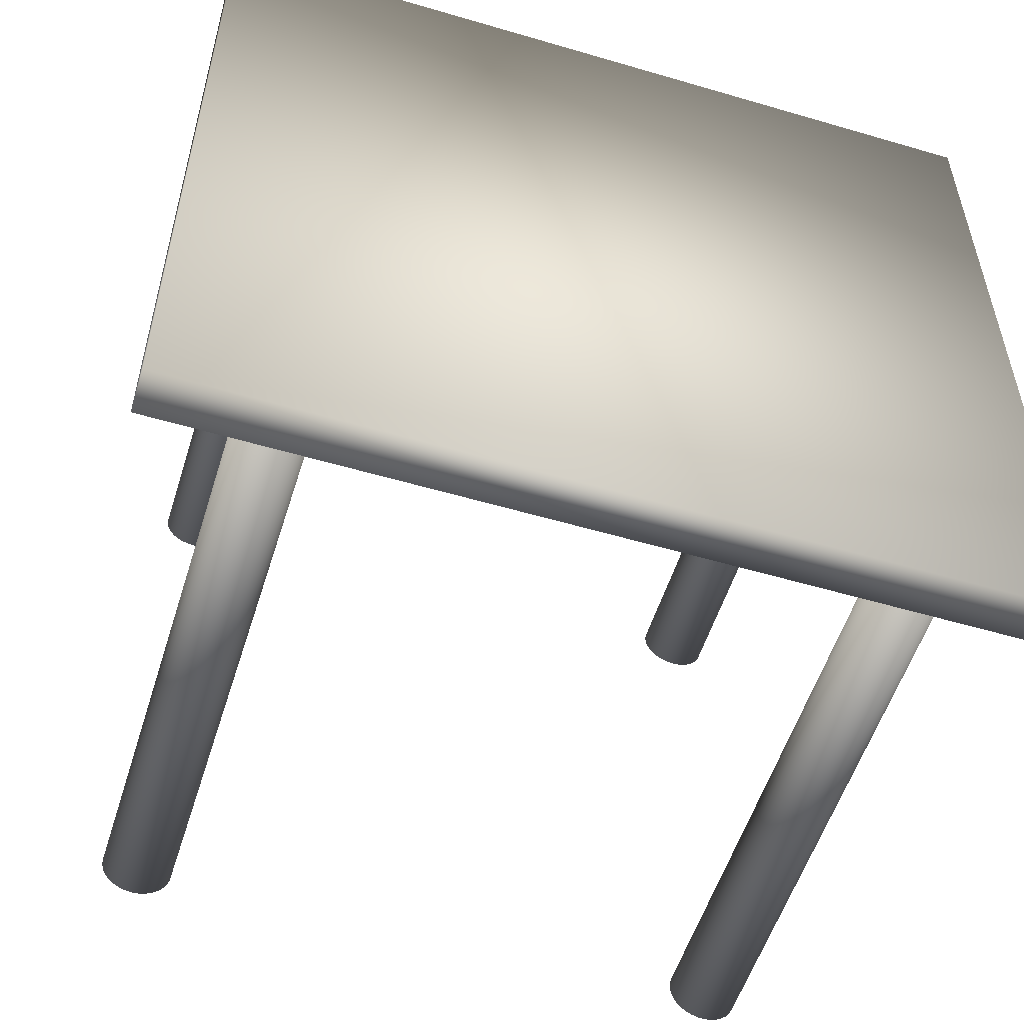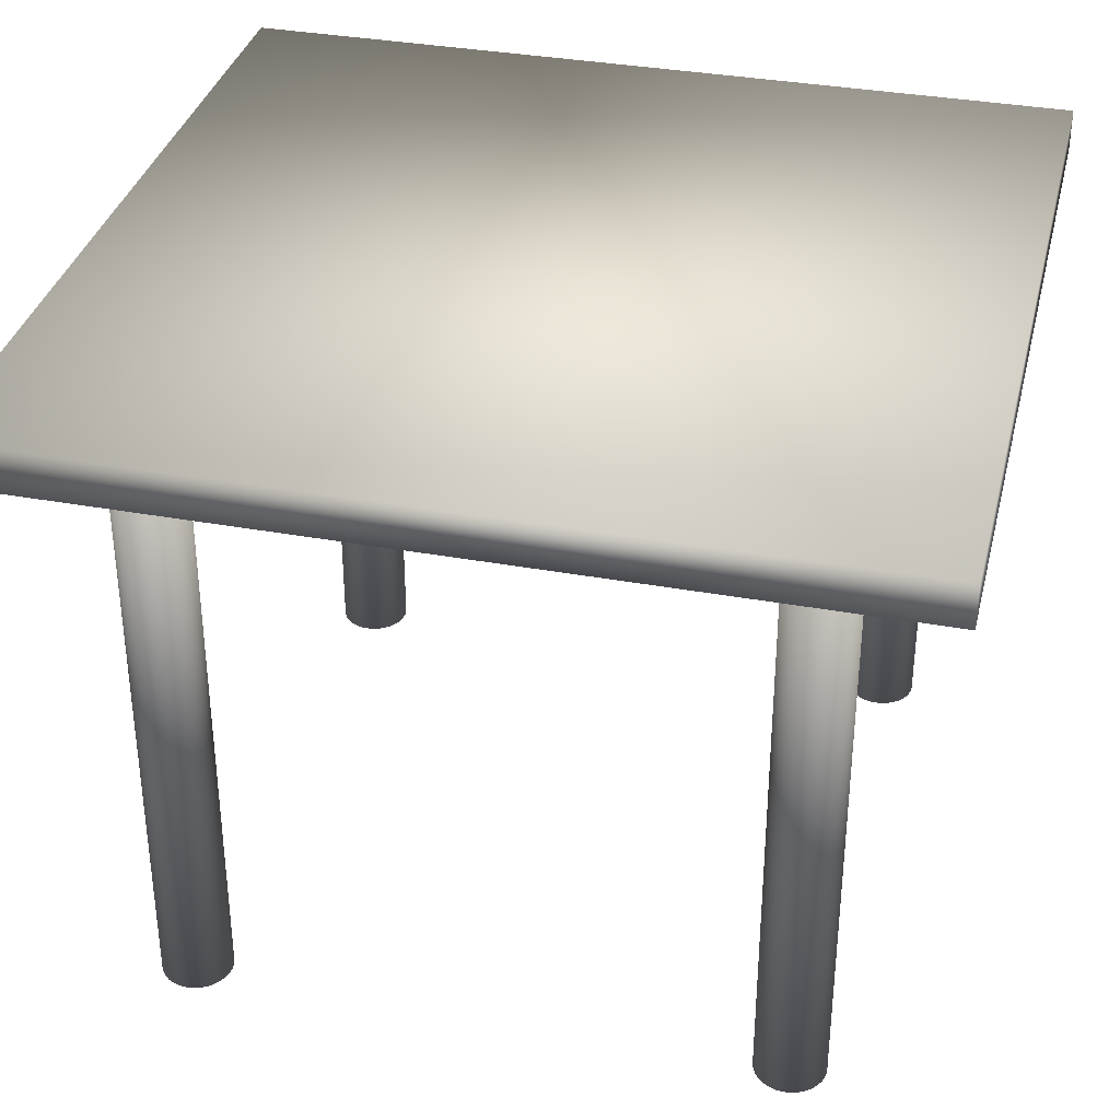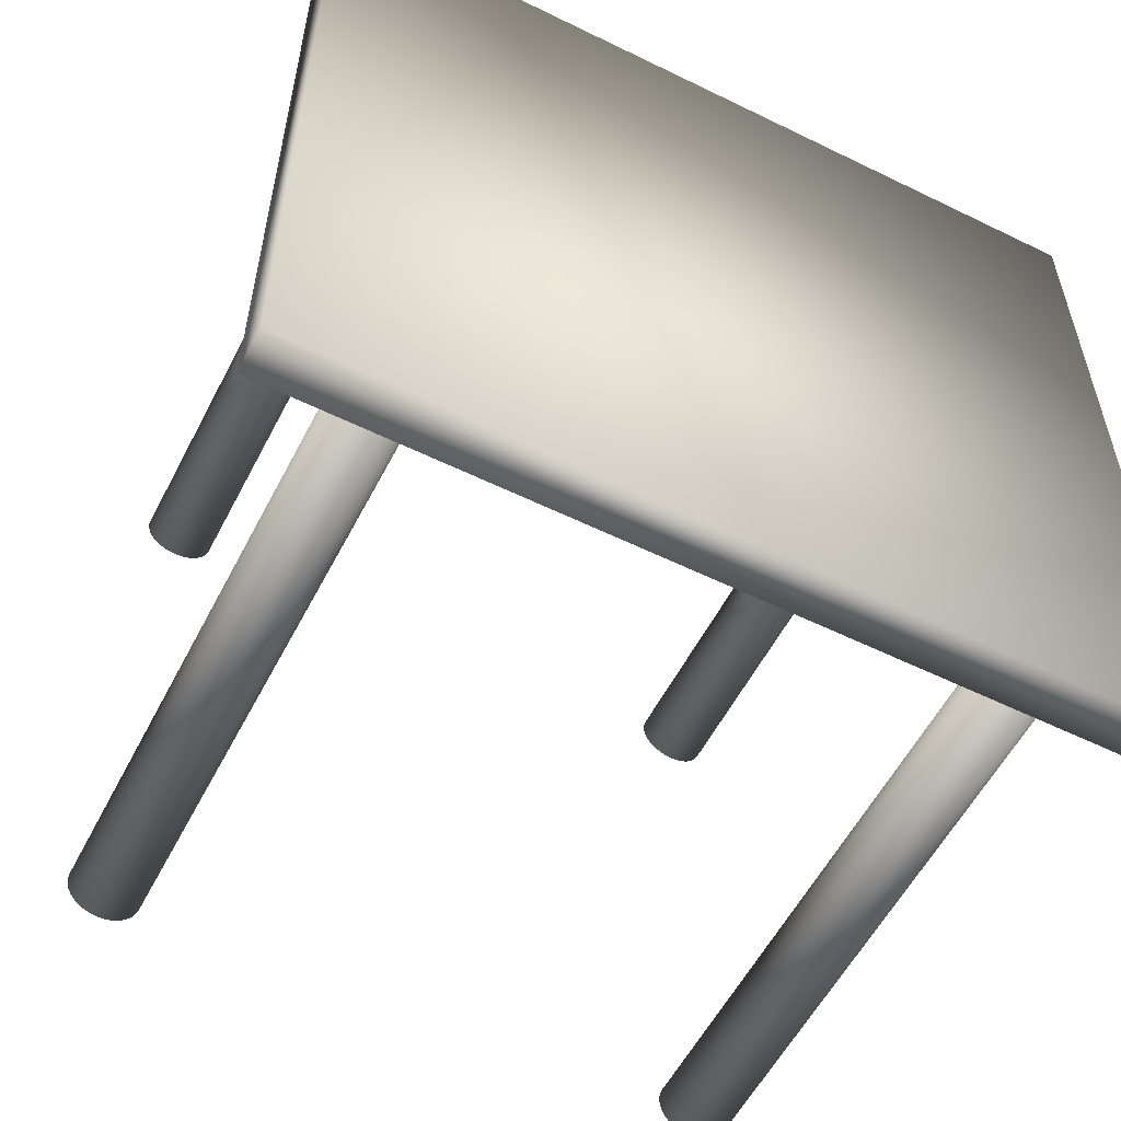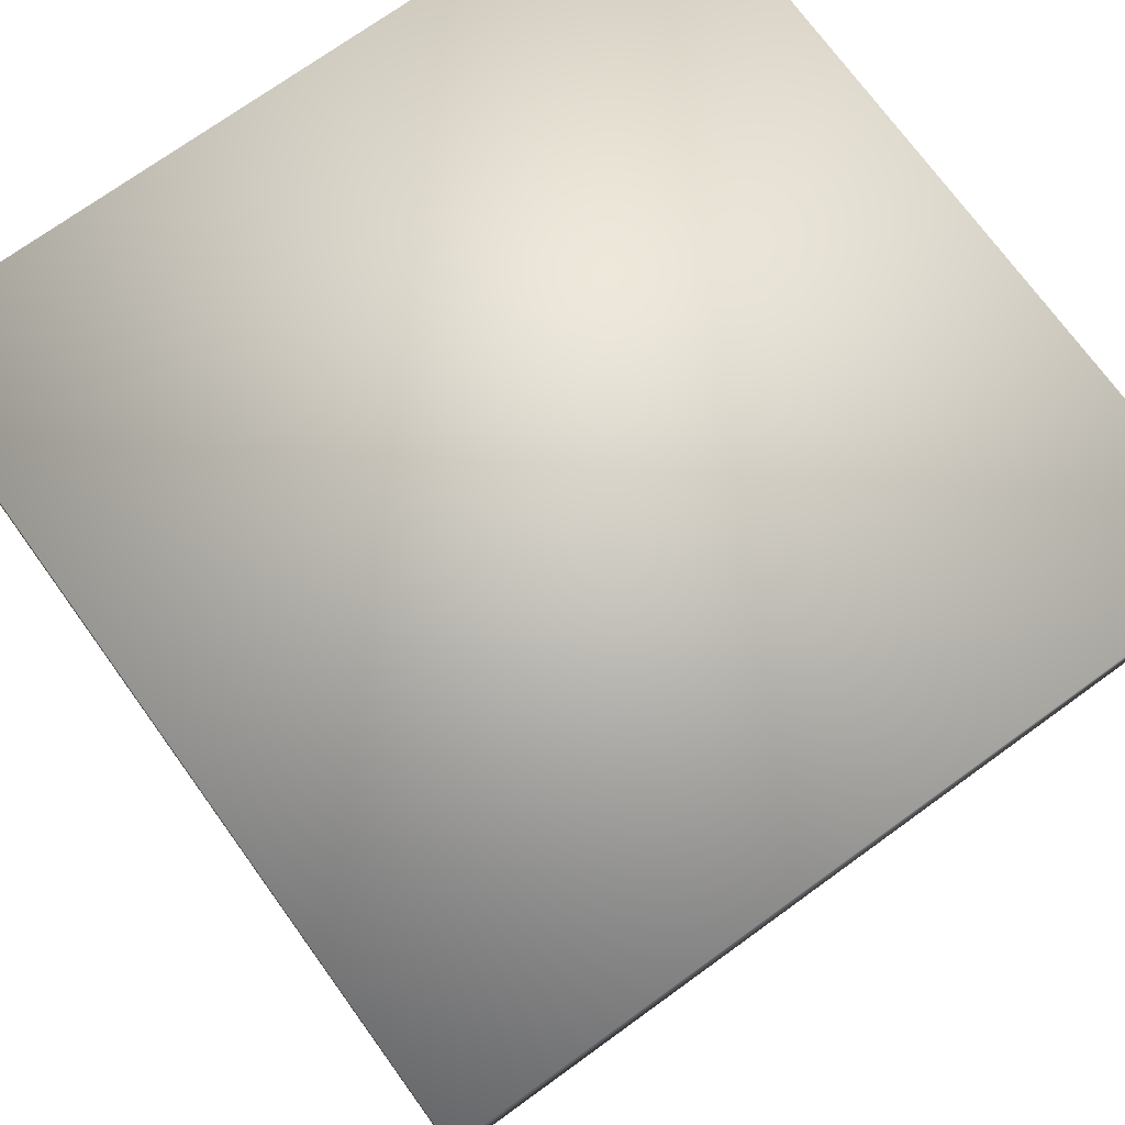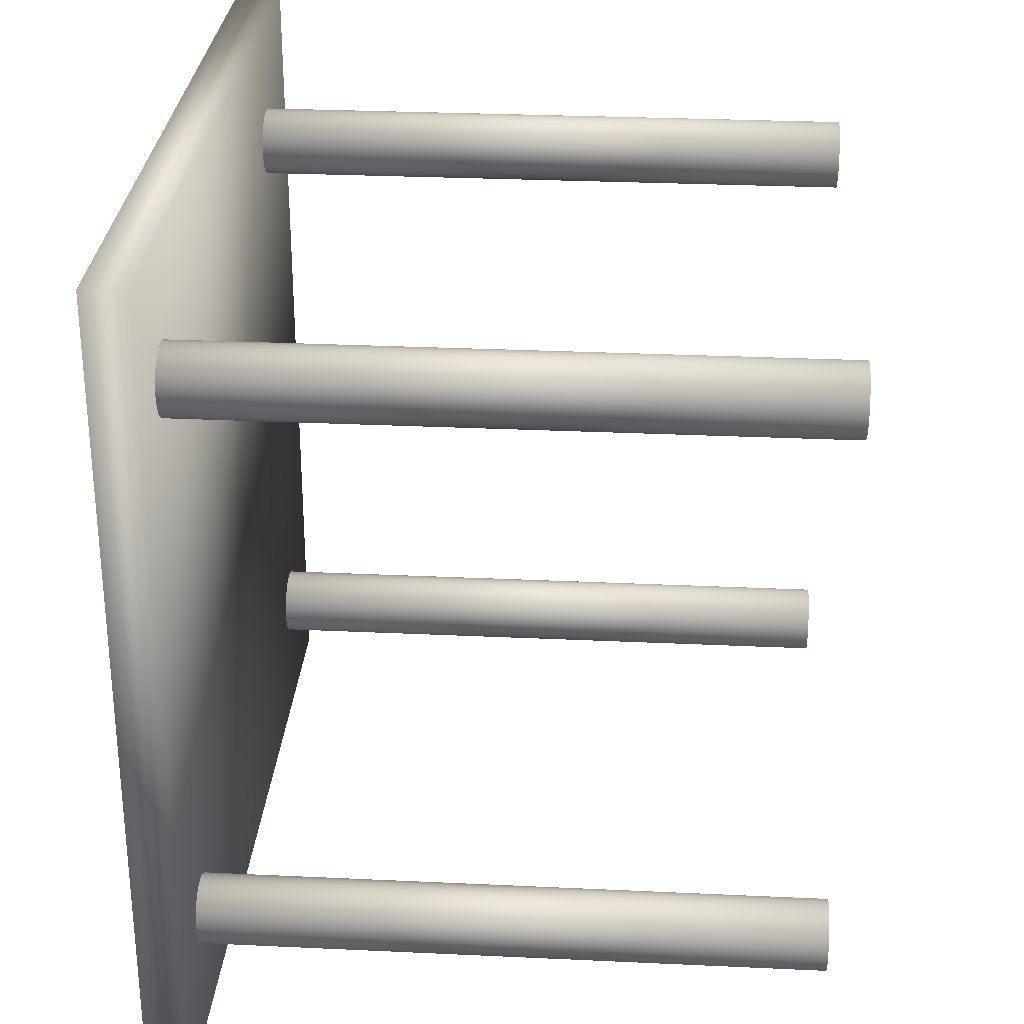
<metadata>
{"format":"obj","ext":"obj","renderer":"f3d","projection":"perspective","resolution":1024,"background":"white","views":[{"elev":-54.8,"azim":162.7,"up":"+Z"},{"elev":35.1,"azim":103.6,"up":"+Y"},{"elev":-56.5,"azim":152.9,"up":"+Z"},{"elev":72.6,"azim":144.1,"up":"+Y"},{"elev":28.8,"azim":-86.0,"up":"+Z"}]}
</metadata>
<code>
o Cylinder.001
v 2.909 4.34 2.974
v 2.909 4.34 -2.974
v -2.909 4.34 -2.974
v -2.909 4.34 2.974
v 2.909 4.645 2.974
v 2.909 4.645 -2.974
v -2.909 4.645 -2.974
v -2.909 4.645 2.974
v 2.033 -0.007854 1.813
v 2.033 4.637 1.813
v 2.081 -0.007854 1.818
v 2.081 4.637 1.818
v 2.127 -0.007854 1.832
v 2.127 4.637 1.832
v 2.169 -0.007854 1.854
v 2.169 4.637 1.854
v 2.206 -0.007854 1.885
v 2.206 4.637 1.885
v 2.237 -0.007854 1.922
v 2.237 4.637 1.922
v 2.259 -0.007854 1.964
v 2.259 4.637 1.964
v 2.273 -0.007854 2.01
v 2.273 4.637 2.01
v 2.278 -0.007854 2.058
v 2.278 4.637 2.058
v 2.273 -0.007854 2.106
v 2.273 4.637 2.106
v 2.259 -0.007854 2.152
v 2.259 4.637 2.152
v 2.237 -0.007854 2.195
v 2.237 4.637 2.195
v 2.206 -0.007854 2.232
v 2.206 4.637 2.232
v 2.169 -0.007854 2.262
v 2.169 4.637 2.262
v 2.127 -0.007854 2.285
v 2.127 4.637 2.285
v 2.081 -0.007854 2.299
v 2.081 4.637 2.299
v 2.033 -0.007854 2.304
v 2.033 4.637 2.304
v 1.985 -0.007854 2.299
v 1.985 4.637 2.299
v 1.939 -0.007854 2.285
v 1.939 4.637 2.285
v 1.896 -0.007854 2.262
v 1.896 4.637 2.262
v 1.859 -0.007854 2.232
v 1.859 4.637 2.232
v 1.829 -0.007854 2.195
v 1.829 4.637 2.195
v 1.806 -0.007854 2.152
v 1.806 4.637 2.152
v 1.792 -0.007854 2.106
v 1.792 4.637 2.106
v 1.787 -0.007854 2.058
v 1.787 4.637 2.058
v 1.792 -0.007854 2.01
v 1.792 4.637 2.01
v 1.806 -0.007854 1.964
v 1.806 4.637 1.964
v 1.829 -0.007854 1.922
v 1.829 4.637 1.922
v 1.859 -0.007854 1.885
v 1.859 4.637 1.885
v 1.896 -0.007854 1.854
v 1.896 4.637 1.854
v 1.939 -0.007854 1.832
v 1.939 4.637 1.832
v 1.985 -0.007854 1.818
v 1.985 4.637 1.818
v 2.033 -0.007854 -2.29
v 2.033 4.637 -2.29
v 2.081 -0.007854 -2.285
v 2.081 4.637 -2.285
v 2.127 -0.007854 -2.271
v 2.127 4.637 -2.271
v 2.169 -0.007854 -2.249
v 2.169 4.637 -2.249
v 2.206 -0.007854 -2.218
v 2.206 4.637 -2.218
v 2.237 -0.007854 -2.181
v 2.237 4.637 -2.181
v 2.259 -0.007854 -2.139
v 2.259 4.637 -2.139
v 2.273 -0.007854 -2.093
v 2.273 4.637 -2.093
v 2.278 -0.007854 -2.045
v 2.278 4.637 -2.045
v 2.273 -0.007854 -1.997
v 2.273 4.637 -1.997
v 2.259 -0.007854 -1.951
v 2.259 4.637 -1.951
v 2.237 -0.007854 -1.909
v 2.237 4.637 -1.909
v 2.206 -0.007854 -1.871
v 2.206 4.637 -1.871
v 2.169 -0.007854 -1.841
v 2.169 4.637 -1.841
v 2.127 -0.007854 -1.818
v 2.127 4.637 -1.818
v 2.081 -0.007854 -1.804
v 2.081 4.637 -1.804
v 2.033 -0.007854 -1.8
v 2.033 4.637 -1.8
v 1.985 -0.007854 -1.804
v 1.985 4.637 -1.804
v 1.939 -0.007854 -1.818
v 1.939 4.637 -1.818
v 1.896 -0.007854 -1.841
v 1.896 4.637 -1.841
v 1.859 -0.007854 -1.871
v 1.859 4.637 -1.871
v 1.829 -0.007854 -1.909
v 1.829 4.637 -1.909
v 1.806 -0.007854 -1.951
v 1.806 4.637 -1.951
v 1.792 -0.007854 -1.997
v 1.792 4.637 -1.997
v 1.787 -0.007854 -2.045
v 1.787 4.637 -2.045
v 1.792 -0.007854 -2.093
v 1.792 4.637 -2.093
v 1.806 -0.007854 -2.139
v 1.806 4.637 -2.139
v 1.829 -0.007854 -2.181
v 1.829 4.637 -2.181
v 1.859 -0.007854 -2.218
v 1.859 4.637 -2.218
v 1.896 -0.007854 -2.249
v 1.896 4.637 -2.249
v 1.939 -0.007854 -2.271
v 1.939 4.637 -2.271
v 1.985 -0.007854 -2.285
v 1.985 4.637 -2.285
v -2.173 -0.007854 1.813
v -2.173 4.637 1.813
v -2.125 -0.007854 1.818
v -2.125 4.637 1.818
v -2.079 -0.007854 1.832
v -2.079 4.637 1.832
v -2.037 -0.007854 1.854
v -2.037 4.637 1.854
v -2 -0.007854 1.885
v -2 4.637 1.885
v -1.969 -0.007854 1.922
v -1.969 4.637 1.922
v -1.947 -0.007854 1.964
v -1.947 4.637 1.964
v -1.933 -0.007854 2.01
v -1.933 4.637 2.01
v -1.928 -0.007854 2.058
v -1.928 4.637 2.058
v -1.933 -0.007854 2.106
v -1.933 4.637 2.106
v -1.947 -0.007854 2.152
v -1.947 4.637 2.152
v -1.969 -0.007854 2.195
v -1.969 4.637 2.195
v -2 -0.007854 2.232
v -2 4.637 2.232
v -2.037 -0.007854 2.262
v -2.037 4.637 2.262
v -2.079 -0.007854 2.285
v -2.079 4.637 2.285
v -2.125 -0.007854 2.299
v -2.125 4.637 2.299
v -2.173 -0.007854 2.304
v -2.173 4.637 2.304
v -2.221 -0.007854 2.299
v -2.221 4.637 2.299
v -2.267 -0.007854 2.285
v -2.267 4.637 2.285
v -2.31 -0.007854 2.262
v -2.31 4.637 2.262
v -2.347 -0.007854 2.232
v -2.347 4.637 2.232
v -2.377 -0.007854 2.195
v -2.377 4.637 2.195
v -2.4 -0.007854 2.152
v -2.4 4.637 2.152
v -2.414 -0.007854 2.106
v -2.414 4.637 2.106
v -2.419 -0.007854 2.058
v -2.419 4.637 2.058
v -2.414 -0.007854 2.01
v -2.414 4.637 2.01
v -2.4 -0.007854 1.964
v -2.4 4.637 1.964
v -2.377 -0.007854 1.922
v -2.377 4.637 1.922
v -2.347 -0.007854 1.885
v -2.347 4.637 1.885
v -2.31 -0.007854 1.854
v -2.31 4.637 1.854
v -2.267 -0.007854 1.832
v -2.267 4.637 1.832
v -2.221 -0.007854 1.818
v -2.221 4.637 1.818
v -2.173 -0.007854 -2.29
v -2.173 4.637 -2.29
v -2.125 -0.007854 -2.285
v -2.125 4.637 -2.285
v -2.079 -0.007854 -2.271
v -2.079 4.637 -2.271
v -2.037 -0.007854 -2.249
v -2.037 4.637 -2.249
v -2 -0.007854 -2.218
v -2 4.637 -2.218
v -1.969 -0.007854 -2.181
v -1.969 4.637 -2.181
v -1.947 -0.007854 -2.139
v -1.947 4.637 -2.139
v -1.933 -0.007854 -2.093
v -1.933 4.637 -2.093
v -1.928 -0.007854 -2.045
v -1.928 4.637 -2.045
v -1.933 -0.007854 -1.997
v -1.933 4.637 -1.997
v -1.947 -0.007854 -1.951
v -1.947 4.637 -1.951
v -1.969 -0.007854 -1.909
v -1.969 4.637 -1.909
v -2 -0.007854 -1.871
v -2 4.637 -1.871
v -2.037 -0.007854 -1.841
v -2.037 4.637 -1.841
v -2.079 -0.007854 -1.818
v -2.079 4.637 -1.818
v -2.125 -0.007854 -1.804
v -2.125 4.637 -1.804
v -2.173 -0.007854 -1.8
v -2.173 4.637 -1.8
v -2.221 -0.007854 -1.804
v -2.221 4.637 -1.804
v -2.267 -0.007854 -1.818
v -2.267 4.637 -1.818
v -2.31 -0.007854 -1.841
v -2.31 4.637 -1.841
v -2.347 -0.007854 -1.871
v -2.347 4.637 -1.871
v -2.377 -0.007854 -1.909
v -2.377 4.637 -1.909
v -2.4 -0.007854 -1.951
v -2.4 4.637 -1.951
v -2.414 -0.007854 -1.997
v -2.414 4.637 -1.997
v -2.419 -0.007854 -2.045
v -2.419 4.637 -2.045
v -2.414 -0.007854 -2.093
v -2.414 4.637 -2.093
v -2.4 -0.007854 -2.139
v -2.4 4.637 -2.139
v -2.377 -0.007854 -2.181
v -2.377 4.637 -2.181
v -2.347 -0.007854 -2.218
v -2.347 4.637 -2.218
v -2.31 -0.007854 -2.249
v -2.31 4.637 -2.249
v -2.267 -0.007854 -2.271
v -2.267 4.637 -2.271
v -2.221 -0.007854 -2.285
v -2.221 4.637 -2.285
f 5 6 1
f 6 7 2
f 7 8 3
f 8 5 4
f 1 2 4
f 8 7 5
f 9 10 11
f 11 12 13
f 13 14 15
f 15 16 17
f 17 18 19
f 19 20 21
f 21 22 23
f 23 24 25
f 25 26 27
f 27 28 29
f 29 30 31
f 31 32 33
f 33 34 35
f 35 36 37
f 37 38 39
f 39 40 41
f 41 42 43
f 43 44 45
f 45 46 47
f 47 48 49
f 49 50 51
f 51 52 53
f 53 54 55
f 55 56 57
f 57 58 59
f 59 60 61
f 61 62 63
f 63 64 65
f 65 66 67
f 67 68 69
f 12 10 14
f 71 72 9
f 69 70 71
f 9 11 71
f 73 74 75
f 75 76 77
f 77 78 79
f 79 80 81
f 81 82 83
f 83 84 85
f 85 86 87
f 87 88 89
f 89 90 91
f 91 92 93
f 93 94 95
f 95 96 97
f 97 98 99
f 99 100 101
f 101 102 103
f 103 104 105
f 105 106 107
f 107 108 109
f 109 110 111
f 111 112 113
f 113 114 115
f 115 116 117
f 117 118 119
f 119 120 121
f 121 122 123
f 123 124 125
f 125 126 127
f 127 128 129
f 129 130 131
f 131 132 133
f 76 74 78
f 135 136 73
f 133 134 135
f 73 75 135
f 137 138 139
f 139 140 141
f 141 142 143
f 143 144 145
f 145 146 147
f 147 148 149
f 149 150 151
f 151 152 153
f 153 154 155
f 155 156 157
f 157 158 159
f 159 160 161
f 161 162 163
f 163 164 165
f 165 166 167
f 167 168 169
f 169 170 171
f 171 172 173
f 173 174 175
f 175 176 177
f 177 178 179
f 179 180 181
f 181 182 183
f 183 184 185
f 185 186 187
f 187 188 189
f 189 190 191
f 191 192 193
f 193 194 195
f 195 196 197
f 140 138 142
f 199 200 137
f 197 198 199
f 137 139 199
f 201 202 203
f 203 204 205
f 205 206 207
f 207 208 209
f 209 210 211
f 211 212 213
f 213 214 215
f 215 216 217
f 217 218 219
f 219 220 221
f 221 222 223
f 223 224 225
f 225 226 227
f 227 228 229
f 229 230 231
f 231 232 233
f 233 234 235
f 235 236 237
f 237 238 239
f 239 240 241
f 241 242 243
f 243 244 245
f 245 246 247
f 247 248 249
f 249 250 251
f 251 252 253
f 253 254 255
f 255 256 257
f 257 258 259
f 259 260 261
f 204 202 206
f 263 264 201
f 261 262 263
f 201 203 263
f 6 2 1
f 7 3 2
f 8 4 3
f 5 1 4
f 2 3 4
f 7 6 5
f 10 12 11
f 12 14 13
f 14 16 15
f 16 18 17
f 18 20 19
f 20 22 21
f 22 24 23
f 24 26 25
f 26 28 27
f 28 30 29
f 30 32 31
f 32 34 33
f 34 36 35
f 36 38 37
f 38 40 39
f 40 42 41
f 42 44 43
f 44 46 45
f 46 48 47
f 48 50 49
f 50 52 51
f 52 54 53
f 54 56 55
f 56 58 57
f 58 60 59
f 60 62 61
f 62 64 63
f 64 66 65
f 66 68 67
f 68 70 69
f 10 72 14
f 72 70 14
f 70 68 14
f 68 66 14
f 66 64 14
f 64 62 14
f 62 60 14
f 60 58 14
f 58 56 14
f 56 54 14
f 54 52 14
f 44 48 46
f 34 38 36
f 30 34 32
f 30 38 34
f 18 22 20
f 50 48 44
f 22 26 24
f 18 26 22
f 30 40 38
f 26 30 28
f 26 40 30
f 18 40 26
f 50 44 42
f 18 42 40
f 50 42 18
f 52 50 14
f 50 18 16
f 14 50 16
f 72 10 9
f 70 72 71
f 11 13 71
f 13 15 71
f 15 17 71
f 17 19 71
f 19 21 71
f 21 23 71
f 23 25 71
f 25 27 71
f 27 29 71
f 29 31 71
f 31 33 71
f 33 35 37
f 71 33 37
f 47 43 45
f 49 43 47
f 61 57 59
f 67 69 65
f 49 41 43
f 53 49 51
f 53 41 49
f 53 39 41
f 55 39 53
f 57 39 55
f 61 39 57
f 63 39 61
f 63 37 39
f 65 37 63
f 69 71 37
f 65 69 37
f 74 76 75
f 76 78 77
f 78 80 79
f 80 82 81
f 82 84 83
f 84 86 85
f 86 88 87
f 88 90 89
f 90 92 91
f 92 94 93
f 94 96 95
f 96 98 97
f 98 100 99
f 100 102 101
f 102 104 103
f 104 106 105
f 106 108 107
f 108 110 109
f 110 112 111
f 112 114 113
f 114 116 115
f 116 118 117
f 118 120 119
f 120 122 121
f 122 124 123
f 124 126 125
f 126 128 127
f 128 130 129
f 130 132 131
f 132 134 133
f 74 136 78
f 136 134 78
f 134 132 78
f 132 130 78
f 130 128 78
f 128 126 78
f 126 124 78
f 124 122 78
f 122 120 78
f 120 118 78
f 118 116 78
f 90 94 92
f 94 98 96
f 90 98 94
f 82 86 84
f 78 82 80
f 78 116 82
f 82 116 86
f 102 106 104
f 86 90 88
f 86 98 90
f 86 100 98
f 86 102 100
f 86 106 102
f 116 114 86
f 114 112 86
f 112 110 86
f 110 108 86
f 108 106 86
f 136 74 73
f 134 136 135
f 75 77 135
f 77 79 135
f 79 81 135
f 81 83 135
f 83 85 135
f 85 87 135
f 87 89 135
f 89 91 135
f 91 93 135
f 93 95 135
f 95 97 135
f 127 123 125
f 105 101 103
f 121 117 119
f 135 131 133
f 135 97 131
f 97 99 131
f 131 99 129
f 99 101 129
f 101 105 129
f 105 107 129
f 129 123 127
f 129 121 123
f 129 117 121
f 107 109 111
f 129 107 117
f 107 111 117
f 111 113 115
f 117 111 115
f 138 140 139
f 140 142 141
f 142 144 143
f 144 146 145
f 146 148 147
f 148 150 149
f 150 152 151
f 152 154 153
f 154 156 155
f 156 158 157
f 158 160 159
f 160 162 161
f 162 164 163
f 164 166 165
f 166 168 167
f 168 170 169
f 170 172 171
f 172 174 173
f 174 176 175
f 176 178 177
f 178 180 179
f 180 182 181
f 182 184 183
f 184 186 185
f 186 188 187
f 188 190 189
f 190 192 191
f 192 194 193
f 194 196 195
f 196 198 197
f 138 200 142
f 200 198 142
f 198 196 142
f 196 194 142
f 194 192 142
f 192 190 142
f 190 188 142
f 188 186 142
f 186 184 142
f 184 182 142
f 182 180 142
f 172 176 174
f 168 172 170
f 168 176 172
f 162 166 164
f 150 154 152
f 158 162 160
f 158 166 162
f 154 158 156
f 150 158 154
f 150 166 158
f 146 150 148
f 146 166 150
f 178 176 168
f 144 166 146
f 142 166 144
f 142 180 166
f 180 178 166
f 178 168 166
f 200 138 137
f 198 200 199
f 139 141 199
f 141 143 199
f 143 145 199
f 145 147 199
f 147 149 199
f 149 151 199
f 151 153 199
f 153 155 199
f 155 157 199
f 157 159 199
f 159 161 199
f 175 171 173
f 171 167 169
f 175 167 171
f 161 163 165
f 199 161 165
f 197 199 195
f 199 165 195
f 189 185 187
f 191 185 189
f 185 181 183
f 191 181 185
f 167 175 177
f 181 177 179
f 191 177 181
f 167 177 191
f 195 165 193
f 165 167 193
f 167 191 193
f 202 204 203
f 204 206 205
f 206 208 207
f 208 210 209
f 210 212 211
f 212 214 213
f 214 216 215
f 216 218 217
f 218 220 219
f 220 222 221
f 222 224 223
f 224 226 225
f 226 228 227
f 228 230 229
f 230 232 231
f 232 234 233
f 234 236 235
f 236 238 237
f 238 240 239
f 240 242 241
f 242 244 243
f 244 246 245
f 246 248 247
f 248 250 249
f 250 252 251
f 252 254 253
f 254 256 255
f 256 258 257
f 258 260 259
f 260 262 261
f 202 264 206
f 264 262 206
f 262 260 206
f 260 258 206
f 258 256 206
f 256 254 206
f 254 252 206
f 252 250 206
f 250 248 206
f 248 246 206
f 246 244 206
f 218 222 220
f 214 218 216
f 214 222 218
f 206 210 208
f 206 244 210
f 236 240 238
f 210 214 212
f 210 244 214
f 214 244 222
f 230 234 232
f 244 242 240
f 244 240 236
f 244 236 234
f 244 234 230
f 244 230 228
f 244 228 226
f 222 244 224
f 244 226 224
f 264 202 201
f 262 264 263
f 203 205 263
f 205 207 263
f 207 209 263
f 209 211 263
f 211 213 263
f 213 215 263
f 215 217 263
f 217 219 263
f 219 221 263
f 221 223 263
f 223 225 263
f 263 259 261
f 263 225 259
f 249 245 247
f 239 235 237
f 245 241 243
f 249 241 245
f 259 255 257
f 259 225 255
f 233 229 231
f 253 249 251
f 253 241 249
f 227 229 233
f 227 233 235
f 227 235 239
f 225 227 239
f 255 225 239
f 253 255 239
f 241 253 239

</code>
